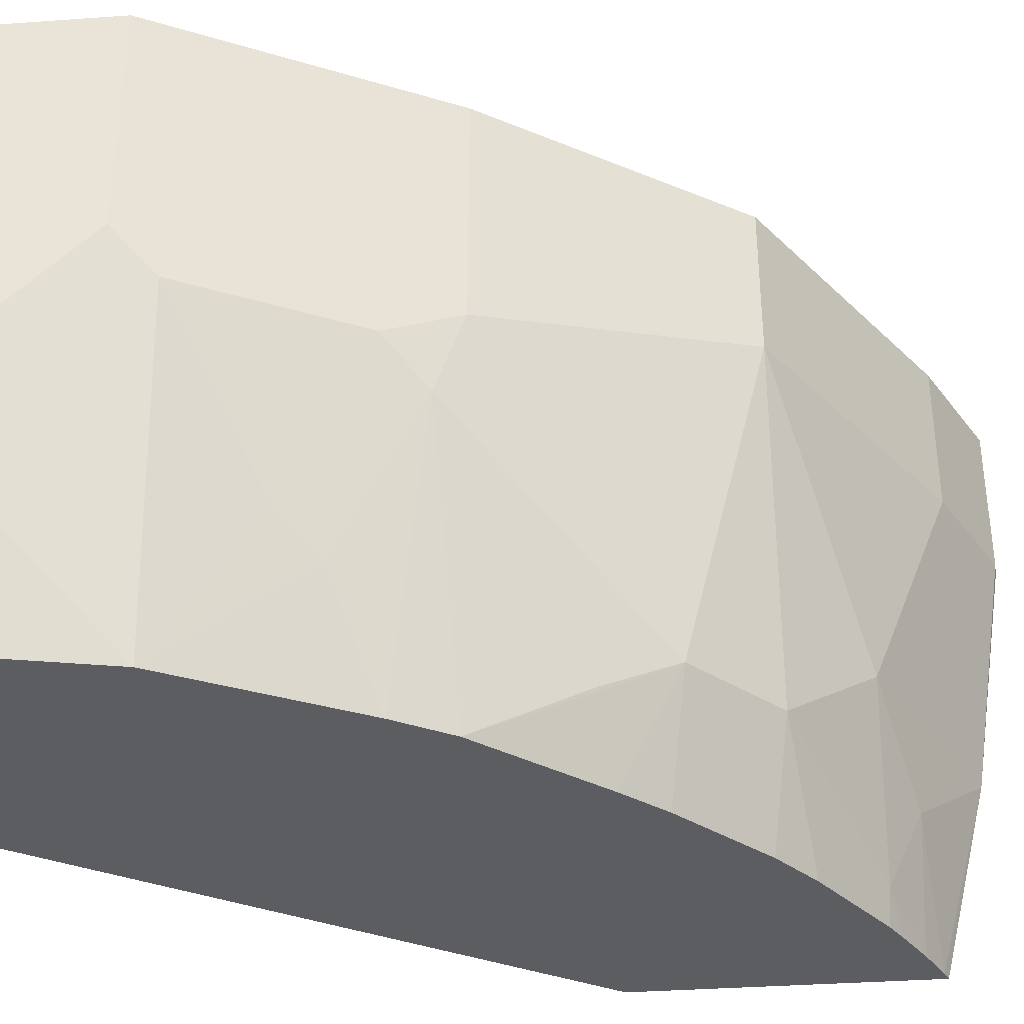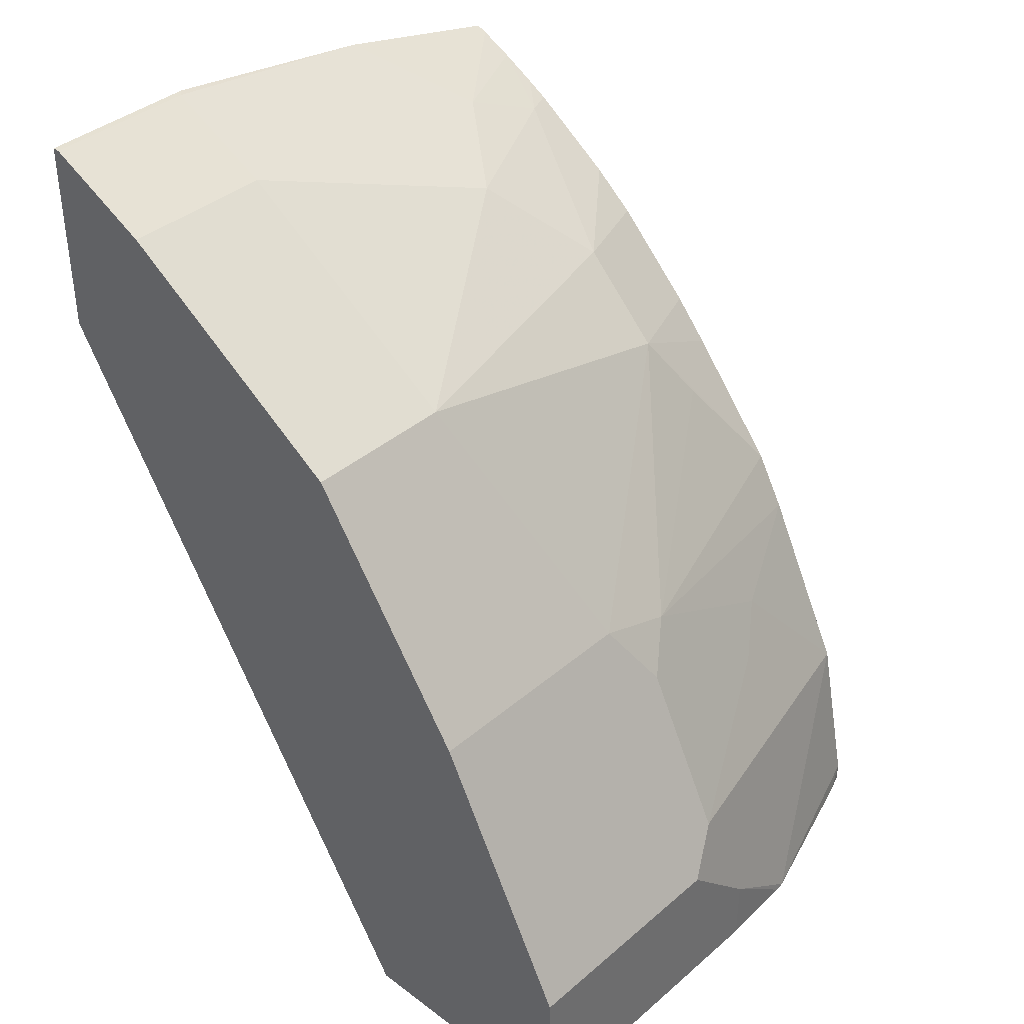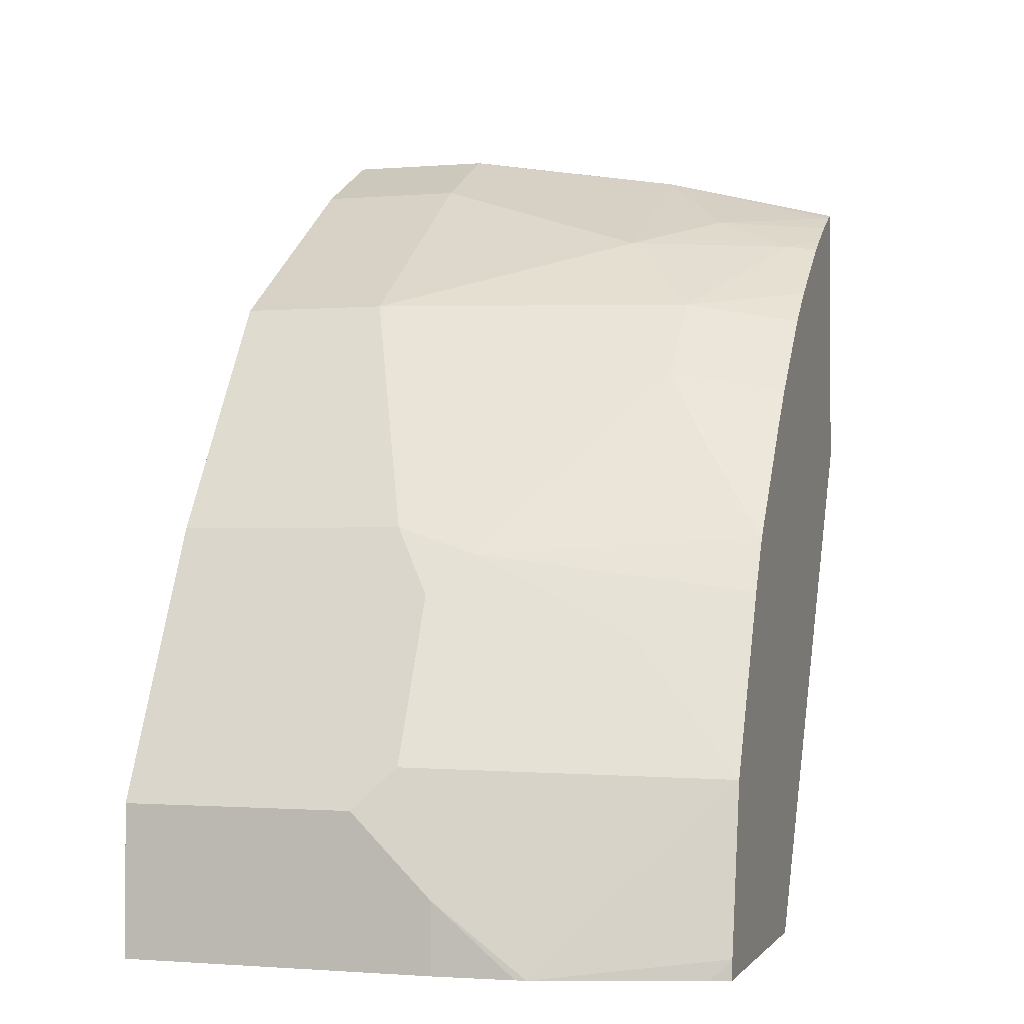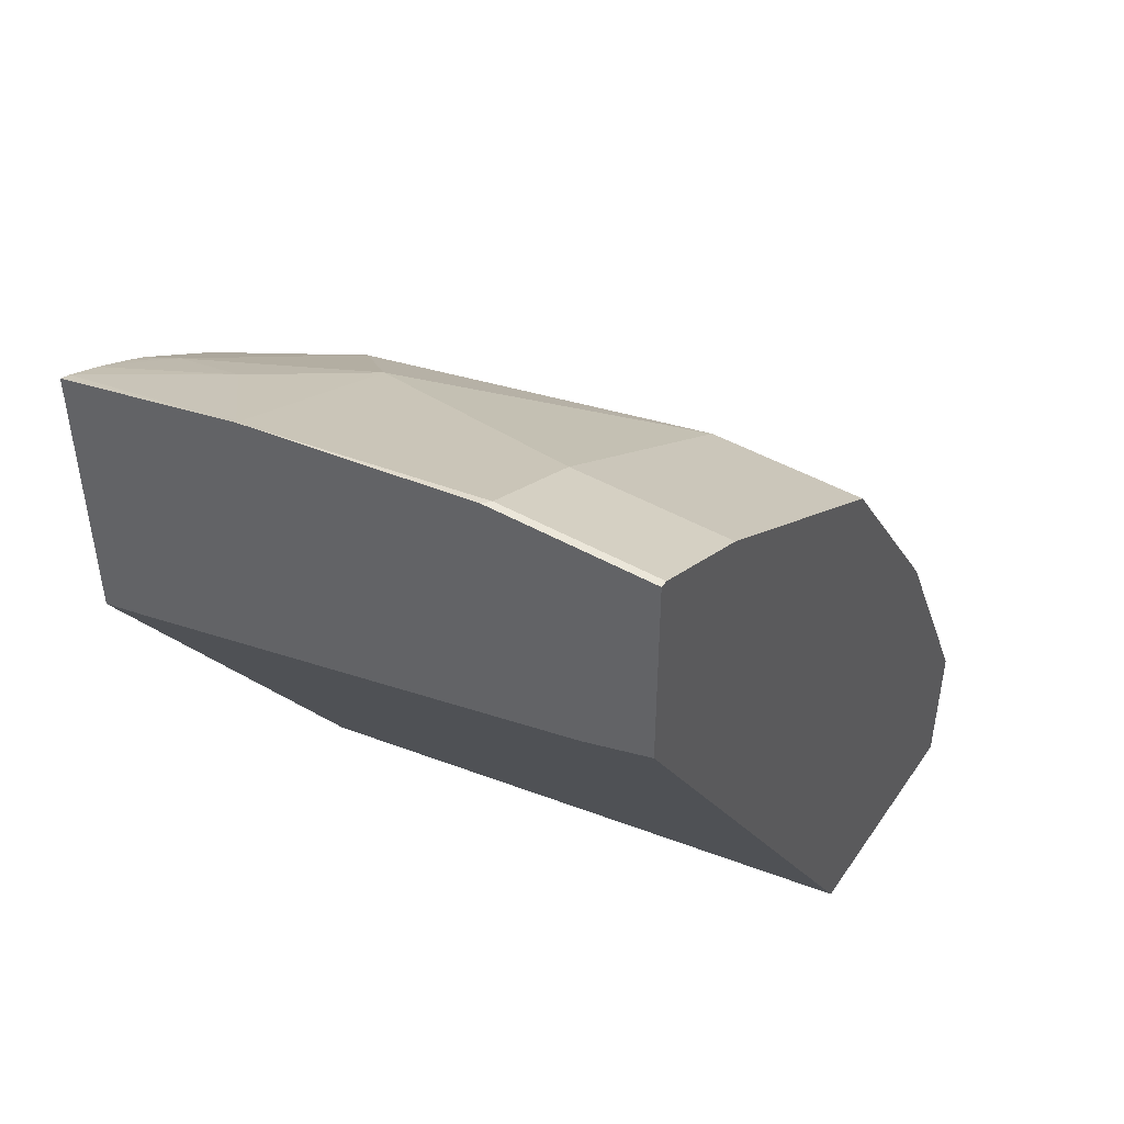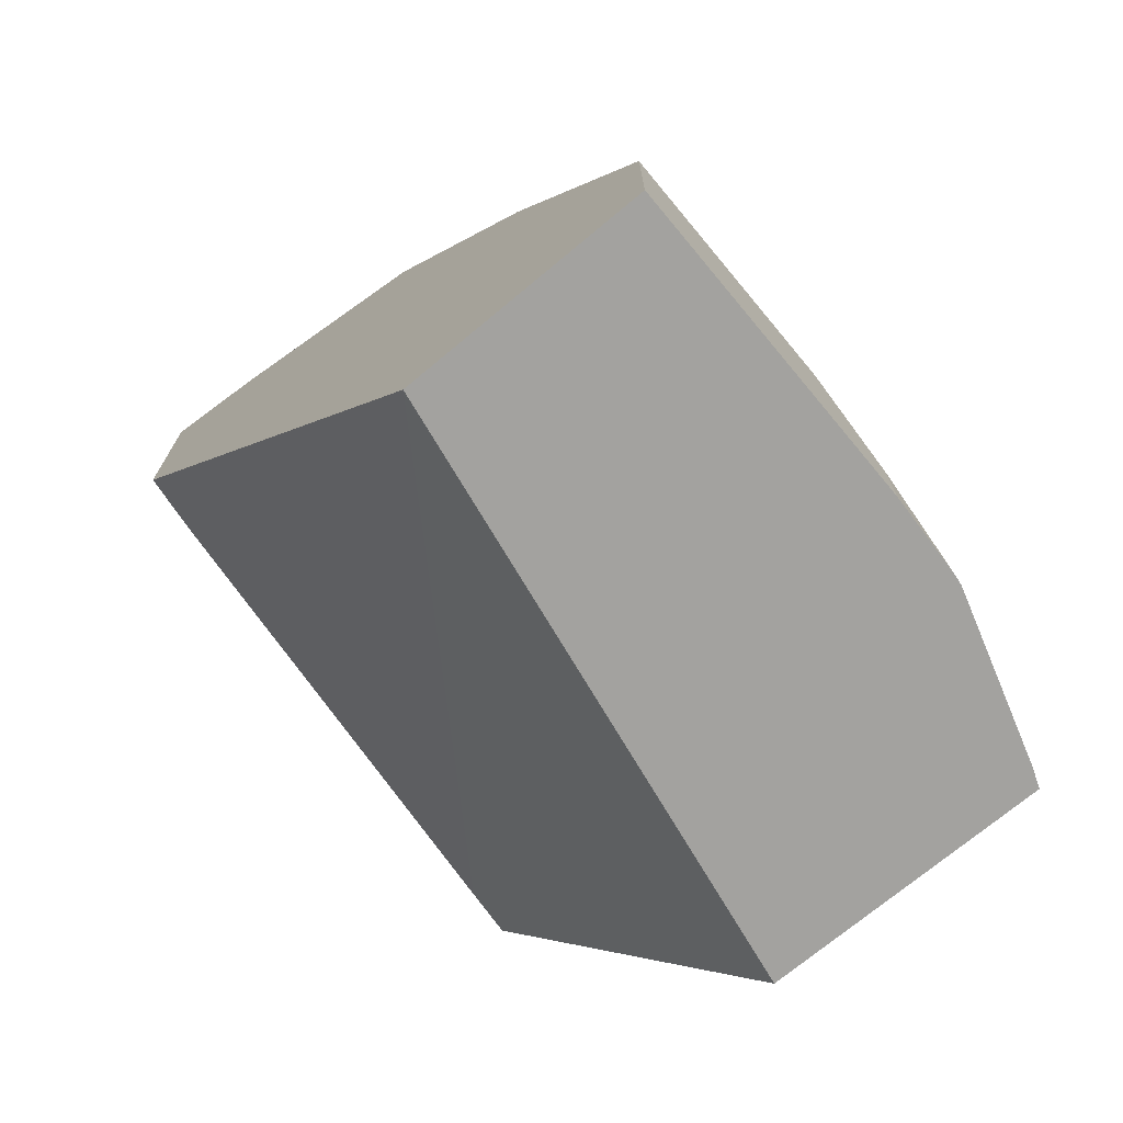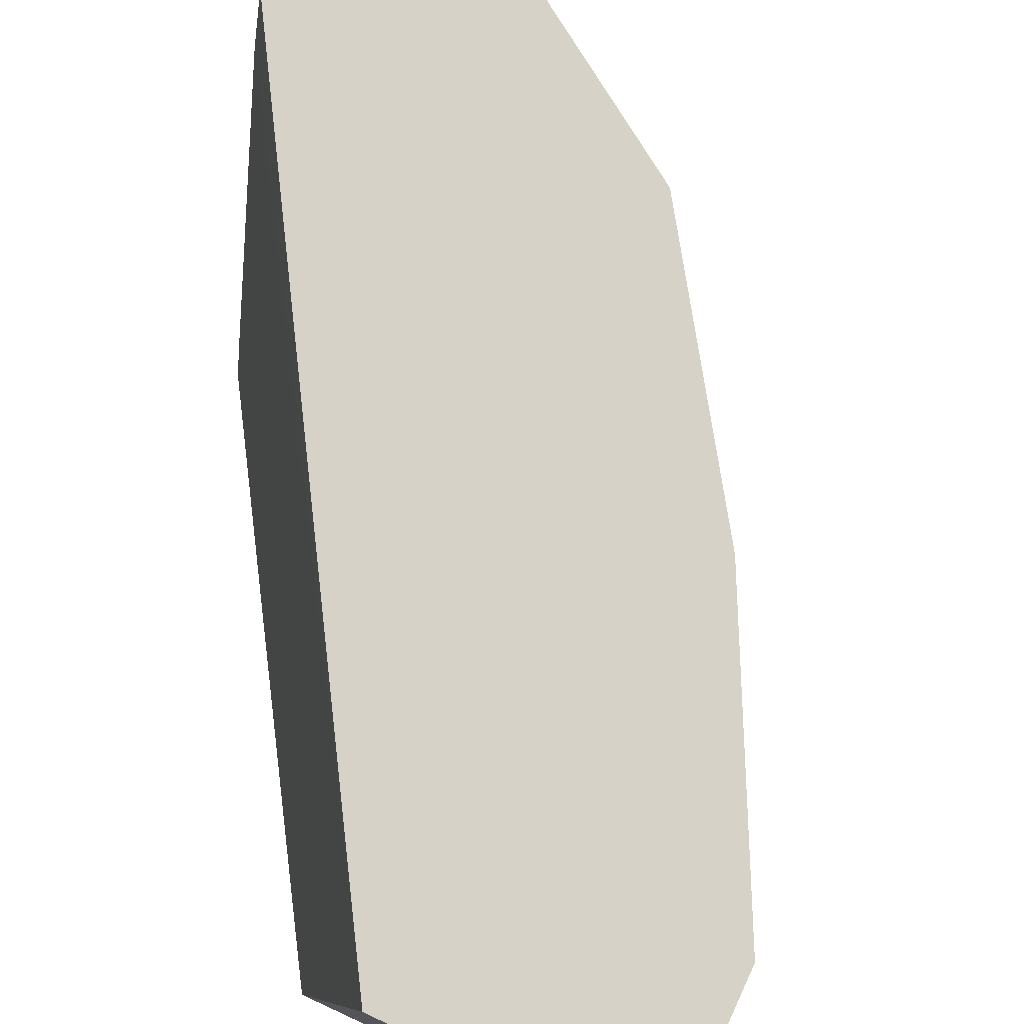
<metadata>
{"format":"obj","ext":"obj","renderer":"f3d","projection":"perspective","resolution":1024,"background":"white","views":[{"elev":-36.4,"azim":-84.7,"up":"+Y"},{"elev":38.7,"azim":-136.9,"up":"+Z"},{"elev":-1.2,"azim":-73.0,"up":"+Z"},{"elev":47.1,"azim":122.4,"up":"+Z"},{"elev":-72.4,"azim":-140.2,"up":"+Z"},{"elev":77.5,"azim":-155.2,"up":"+Y"}]}
</metadata>
<code>
v -0.753 -0.03993 -0.06693
v -0.6454 -0.03993 -0.06693
v -0.753 -0.1793 -0.06693
v -0.753 -0.03993 1.073e-05
v -0.6028 -0.3003 -0.06693
v -0.4631 -0.03993 0.2336
v -0.4631 -0.06996 0.223
v -0.4631 -0.2792 0.1648
v -0.7512 -0.2151 -0.06693
v -0.753 -0.1793 -0.03585
v -0.753 -0.1434 1.073e-05
v -0.7397 -0.03993 0.02664
v -0.7255 -0.3003 -0.06693
v -0.4631 -0.3003 0.1593
v -0.4631 -0.03993 0.3227
v -0.7506 -0.2199 -0.06693
v -0.744 -0.2331 -0.05377
v -0.7104 -0.3003 0.01348
v -0.744 -0.1614 0.01794
v -0.6932 -0.1434 0.1196
v -0.6932 -0.03993 0.1196
v -0.7288 -0.2916 -0.06693
v -0.7255 -0.3003 -0.05824
v -0.4631 -0.3003 0.2854
v -0.4662 -0.03993 0.3227
v -0.4631 -0.1107 0.3227
v -0.6716 -0.3003 0.09114
v -0.6947 -0.251 0.07172
v -0.7082 -0.2331 0.0538
v -0.7082 -0.1614 0.08965
v -0.6947 -0.1793 0.1076
v -0.6215 -0.251 0.1912
v -0.6215 -0.1076 0.2271
v -0.6215 -0.03993 0.2271
v -0.4631 -0.2151 0.3063
v -0.465 -0.3003 0.2846
v -0.4662 -0.1076 0.3227
v -0.514 -0.03993 0.2988
v -0.6579 -0.3003 0.1151
v -0.6364 -0.2689 0.1613
v -0.6163 -0.3003 0.1658
v -0.6006 -0.3003 0.1838
v -0.5857 -0.251 0.2271
v -0.5498 -0.2151 0.2629
v -0.514 -0.1076 0.2988
v -0.4781 -0.2151 0.2988
v -0.5065 -0.251 0.2779
v -0.4678 -0.3003 0.2835
v -0.5648 -0.3003 0.2196
v -0.5457 -0.3003 0.2353
v -0.514 -0.2868 0.2629
v -0.4828 -0.3003 0.276
v -0.5078 -0.3003 0.2618
v -0.4983 -0.3003 0.2674
f 24 35 36
f 25 38 45
f 25 45 37
f 26 37 35
f 27 31 28
f 28 31 30
f 28 30 29
f 20 34 21
f 31 39 40
f 27 39 31
f 20 33 34
f 18 27 28
f 20 31 32
f 20 30 31
f 19 30 20
f 19 29 30
f 18 29 19
f 18 28 29
f 17 23 18
f 16 23 17
f 16 22 23
f 15 37 26
f 31 40 32
f 20 32 33
f 32 40 39
f 43 51 44
f 32 41 42
f 15 25 37
f 51 54 52
f 51 53 54
f 50 53 51
f 47 51 52
f 47 52 48
f 44 47 46
f 44 51 47
f 43 50 51
f 43 49 50
f 37 44 46
f 37 45 44
f 35 48 36
f 35 47 48
f 35 46 47
f 35 37 46
f 33 38 34
f 33 45 38
f 33 44 45
f 33 43 44
f 32 43 33
f 32 49 43
f 32 42 49
f 32 39 41
f 13 23 22
f 2 8 5
f 11 17 18
f 5 8 14
f 4 11 12
f 3 9 10
f 12 20 21
f 2 7 8
f 2 6 7
f 1 6 2
f 1 15 6
f 1 25 15
f 1 38 25
f 5 14 24
f 1 34 38
f 1 12 21
f 1 4 12
f 1 11 4
f 1 3 10
f 1 9 3
f 1 16 9
f 1 22 16
f 1 13 22
f 1 5 13
f 1 2 5
f 1 21 34
f 5 24 36
f 1 10 11
f 5 48 52
f 5 36 48
f 11 20 12
f 11 19 20
f 11 18 19
f 10 17 11
f 9 16 10
f 6 8 7
f 6 14 8
f 6 24 14
f 6 35 24
f 6 26 35
f 10 16 17
f 5 23 13
f 6 15 26
f 5 54 53
f 5 53 50
f 5 52 54
f 5 49 42
f 5 50 49
f 5 41 39
f 5 39 27
f 5 27 18
f 5 18 23
f 5 42 41

</code>
